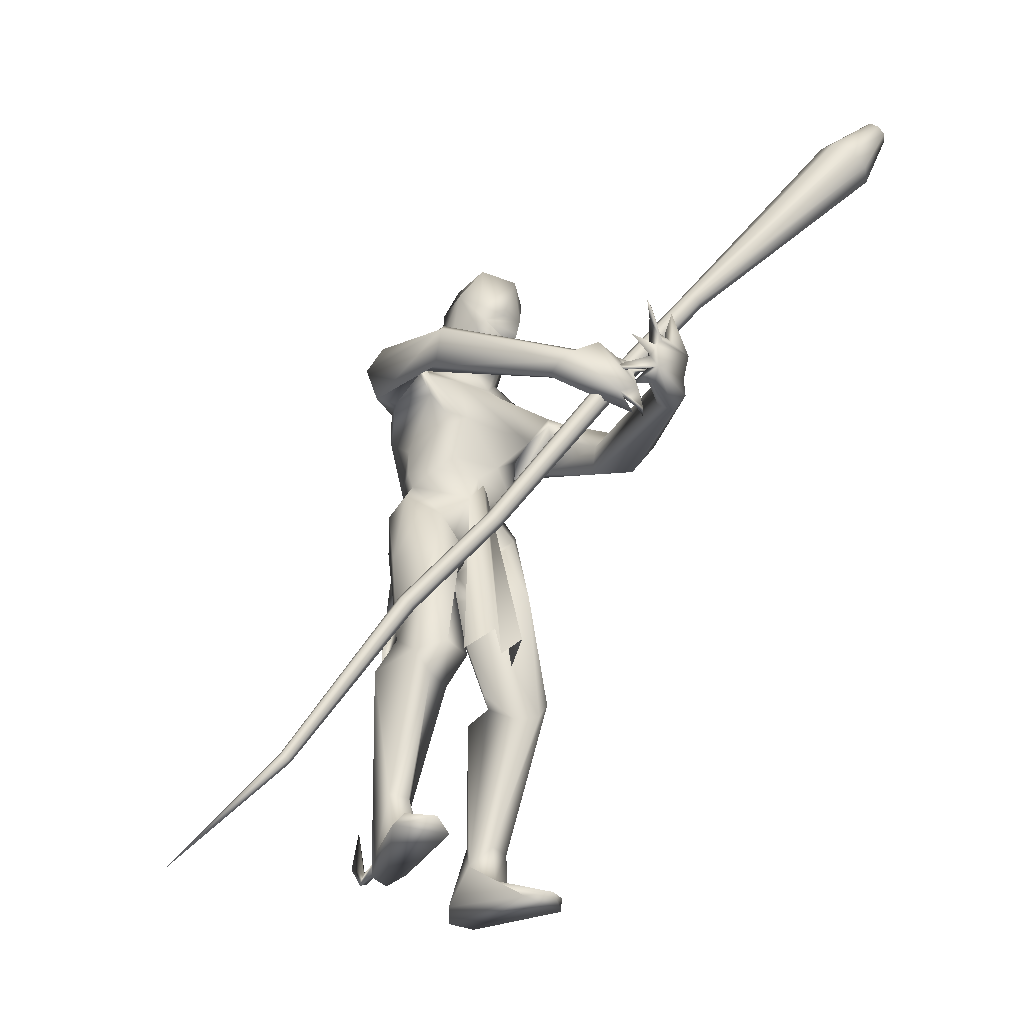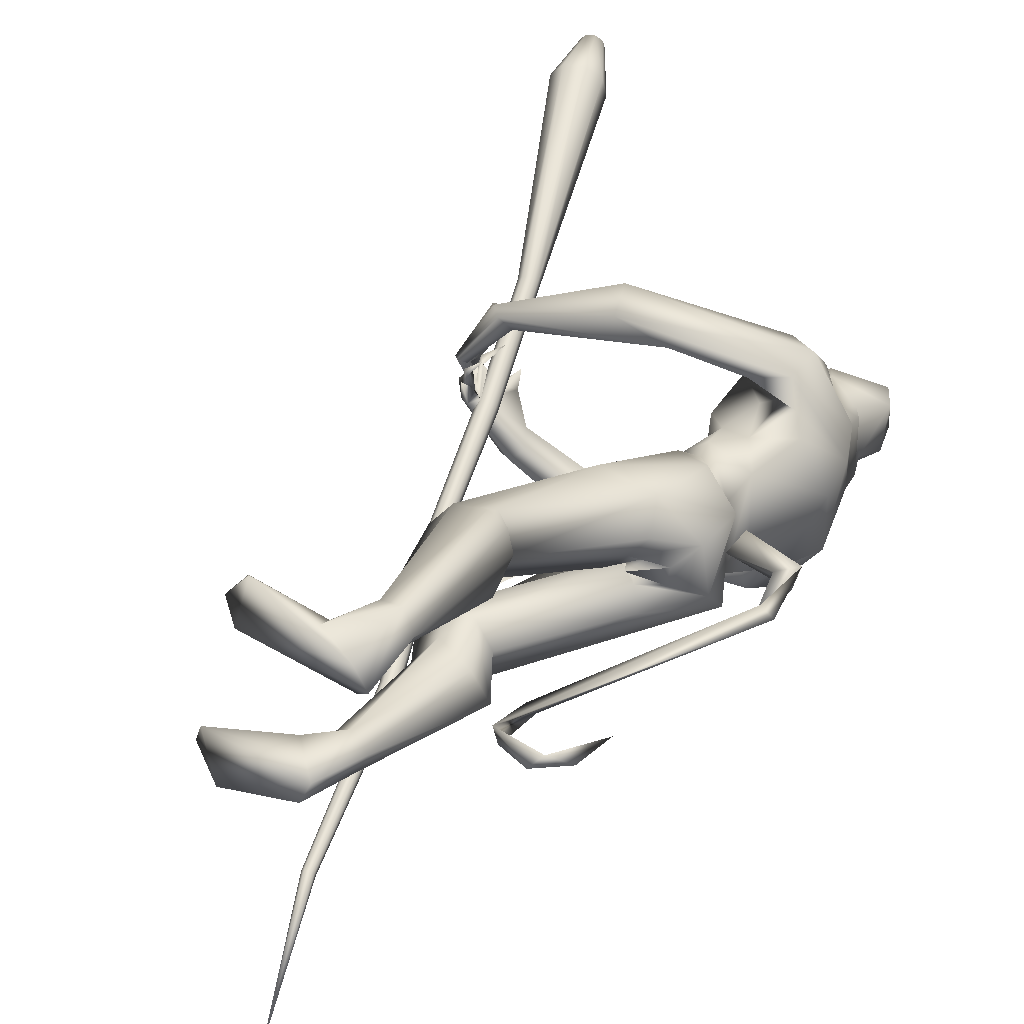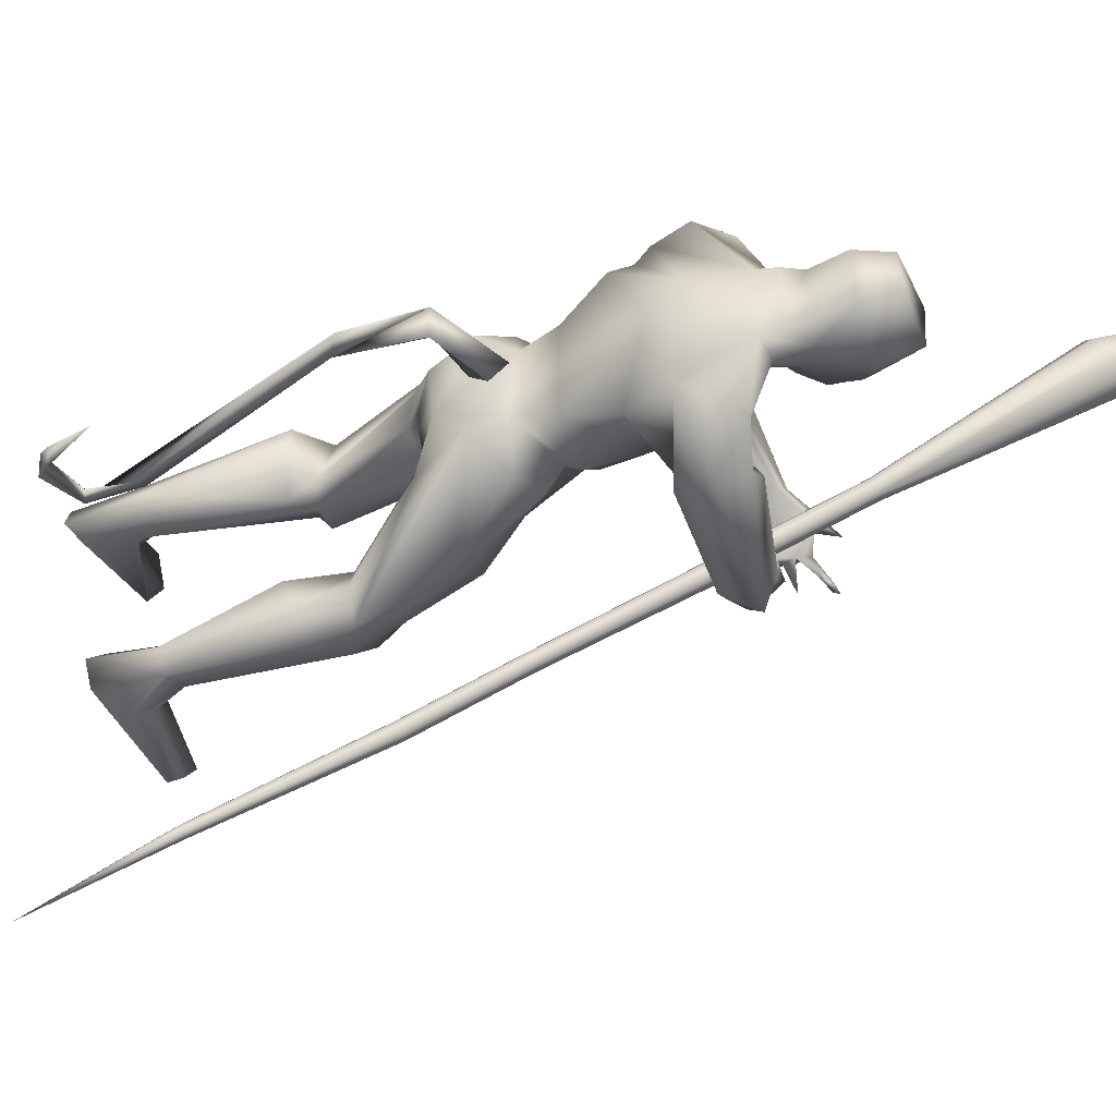
<metadata>
{"format":"obj","ext":"obj","renderer":"f3d","projection":"perspective","resolution":1024,"background":"white","views":[{"elev":-38.7,"azim":58.5,"up":"+Z"},{"elev":28.3,"azim":-132.5,"up":"+Y"},{"elev":-39.5,"azim":-53.2,"up":"+Y"}]}
</metadata>
<code>
o body_Cube.000
v 1.383 0.3649 1.887
v 1.493 0.2582 1.889
v 1.518 0.178 1.885
v 1.449 0.2471 1.938
v 1.541 0.2244 1.985
v 1.522 0.1898 1.843
v 1.49 0.1893 1.742
v 1.589 0.1007 1.915
v 1.558 0.1095 1.89
v 1.607 0.06777 1.923
v 1.603 0.08578 1.897
v 1.471 0.1623 1.848
v 1.512 0.1734 1.822
v 1.515 0.05457 1.823
v 1.475 0.165 1.797
v 1.377 0.08018 1.786
v 1.38 0.1171 1.772
v 1.348 0.0571 1.783
v 1.377 0.08245 1.763
v 1.438 0.1773 1.767
v 1.439 0.2057 1.706
v 1.387 0.1381 1.715
v 1.415 0.1911 1.729
v 1.322 0.3254 1.889
v 1.46 0.3545 1.894
v 0.3564 0.2123 1.781
v 0.368 0.2419 1.834
v 0.4722 0.1949 2.009
v 0.3626 0.3411 2.385
v 0.4473 0.2431 2.159
v 0.4919 0.08656 2.433
v 0.6259 0.1293 2.724
v 0.4353 0.08804 1.511
v 0.4267 0.04093 1.283
v 0.3461 -0.001962 1.439
v 0.548 0.2076 1.28
v 0.1679 0.1403 1.372
v 0.3172 0.1898 0.8868
v 0.463 0.192 0.7666
v 0.431 0.08065 0.8529
v 0.2101 0.2662 0.8433
v 0.2452 0.2346 0.3403
v 0.2191 0.3085 0.3417
v 0.1829 0.1697 0.2715
v 0.09152 0.2365 0.3591
v 0.4785 0.03629 1.724
v 0.1901 0.1289 1.742
v 0.2108 0.1725 1.874
v 0.1786 0.2419 2.067
v 0.4752 0.1067 1.937
v 0.1874 0.07372 2.314
v 0.3062 0.1119 2.472
v 0.4545 0.07335 2.354
v 0.3888 0.1081 2.587
v 0.5982 0.09745 2.469
v 0.6758 0.06715 2.788
v 0.3649 0.07285 2.74
v 0.07684 0.1019 1.511
v 0.45 0.003085 1.592
v 0.3297 0.2178 1.981
v 0.3037 0.3275 2.114
v 0.4184 0.3751 2.065
v 0.5505 0.1481 2.645
v 0.2206 0.03334 1.413
v 0.3666 0.3309 1.34
v 0.3203 -0.003746 1.317
v 0.2971 0.3898 0.819
v 0.271 0.1063 0.8131
v 0.1348 0.3142 0.3592
v 0.1369 0.1856 0.3694
v 0.08475 0.1437 0.1409
v 0.4371 0.2065 1.629
v 0.2394 0.2531 1.695
v 0.2933 0.3974 2.137
v 0.6507 0.4464 1.927
v 1.356 0.408 1.8
v 0.8235 0.5242 1.851
v 0.8878 0.5888 1.962
v 0.8188 0.5074 2.035
v 1.294 0.3912 1.764
v 0.5551 0.386 2.236
v 0.4517 0.4403 2.31
v 0.1893 0.3354 0.1019
v 0.4798 0.2269 0.02389
v 0.04855 0.2707 0.1002
v 0.2431 0.2965 0.1789
v 0.2661 0.2333 0.1894
v 0.009033 0.1881 0.1204
v 0.5359 0.3104 0.03666
v 0.464 0.3907 0.07011
v 0.4228 0.4158 0.04193
v 0.7125 0.4263 2.018
v 0.5511 0.3057 2.194
v 0.08345 0.1537 1.665
v 0.4608 0.1776 1.822
v 0.3316 0.1029 2.536
v 0.456 0.07975 2.836
v 0.3938 -0.01404 1.484
v 0.4097 0.1279 2.439
v 0.3554 0.3335 0.9131
v 1.384 0.3829 1.852
v 1.259 0.3462 1.8
v 0.561 0.2014 2.05
v 0.2482 0.3011 2.112
v 0.3141 0.4387 2.266
v 0.4809 0.3502 2.304
v 0.2322 0.3496 0.8394
v 0.5123 0.2729 0.7754
v 0.3751 0.1316 0.8372
v 0.4744 0.1347 1.522
v 0.2156 0.07918 1.323
v 0.211 0.2477 1.443
v 0.2919 0.04161 1.405
v 0.3756 0.2529 1.703
v 0.5136 0.3401 2.174
v 1.316 0.09885 1.645
v 1.372 0.08849 1.832
v 1.224 -0.1196 1.752
v 1.33 0.106 1.821
v 1.295 0.1125 1.683
v 1.39 0.1764 1.783
v 1.378 0.000817 1.862
v 1.309 0.08028 1.871
v 1.264 0.1853 1.847
v 1.413 0.1272 1.749
v 1.367 0.1431 1.735
v 1.408 0.2046 1.791
v 1.357 0.2392 1.857
v 1.411 0.1783 1.794
v 1.32 0.234 1.695
v 1.366 0.1594 1.681
v 1.408 0.1494 1.685
v 1.327 0.1346 1.688
v 1.34 0.2192 1.651
v 1.281 0.2577 1.686
v 1.331 0.2244 1.682
v 1.334 0.1917 1.662
v 1.33 0.1807 1.628
v 1.188 -0.07973 1.791
v 1.373 0.09202 1.666
v 1.328 -0.0818 1.818
v 0.3559 -0.2121 1.787
v 0.3676 -0.2419 1.834
v 0.4799 -0.1856 2.016
v 0.5279 -0.2386 2.226
v 0.5846 -0.3546 2.294
v 0.2171 -0.2486 2.251
v 0.4957 -0.2203 2.17
v 0.4226 -0.4248 2.103
v 0.5572 -0.3188 2.21
v 0.4891 -0.1269 2.492
v 0.5843 -0.1462 2.678
v 0.4473 -0.07833 1.527
v 0.5715 -0.1102 1.393
v 0.2062 -0.1382 1.359
v 0.5715 -0.07696 0.892
v 0.4156 -0.1981 0.944
v 0.6748 -0.2191 0.8473
v 0.5747 -0.3022 0.8367
v 0.4866 -0.1137 0.7878
v 0.3126 -0.2986 0.8411
v 0.4047 -0.2898 0.3148
v 0.4145 -0.2154 0.3176
v 0.3372 -0.169 0.3138
v 0.4614 -0.2231 0.1735
v 0.484 -0.0246 1.722
v 0.1717 -0.1172 1.722
v 0.2076 -0.1811 1.871
v 0.4814 -0.08858 1.907
v 0.2371 -0.2543 2.07
v 0.5572 -0.08159 2.061
v 0.3663 -0.072 2.591
v 0.5773 -0.04802 2.424
v 0.6654 -0.08486 2.784
v 0.3908 -0.1097 2.735
v 0.3495 0.003459 1.442
v 0.06866 -0.08698 1.538
v 0.3258 -0.2201 1.983
v 0.388 -0.3303 2.382
v 0.4347 -0.1383 2.569
v 0.4244 -0.3236 1.333
v 0.234 -0.04886 1.372
v 0.466 -0.09649 0.9199
v 0.4026 -0.3676 0.8112
v 0.3197 -0.1546 0.7706
v 0.2151 -0.1866 0.06682
v 0.244 0.00524 1.34
v 0.4399 -0.2268 1.59
v 0.256 -0.2596 1.68
v 0.7854 -0.3606 2.122
v 0.4738 -0.4349 2.327
v 1.241 -0.03145 1.849
v 0.4447 -0.3483 2.097
v 0.4148 -0.4723 2.236
v 0.749 -0.2877 0.05035
v 0.2767 -0.1409 0.09591
v 0.6393 -0.3958 0.03745
v 0.4419 -0.2867 0.1613
v 0.2608 -0.271 0.0573
v 0.6756 -0.3704 0.0725
v 0.3999 -0.3263 0.07691
v 0.6929 -0.2051 0.03275
v 0.4018 -0.1599 0.1773
v 0.8708 -0.4109 1.941
v 0.7357 -0.3939 2.026
v 0.9805 -0.449 2.026
v 0.9103 -0.399 2.122
v 0.4901 0.004691 1.684
v 0.4957 0.00435 1.825
v 0.3777 -0.2525 1.708
v 0.5058 -0.08344 2.433
v 0.6716 -0.08902 2.581
v 0.5795 -0.2325 0.7522
v 0.3114 -0.3049 0.3204
v 0.2663 -0.2279 0.3207
v 0.4632 -0.1709 1.827
v 0.6337 -0.08739 2.489
v 0.3871 0.01478 1.478
v 0.2069 0.002488 1.424
v 0.1427 -0.03355 1.423
v 0.3486 0.003409 1.445
v 0.289 0.0111 1.412
v 0.4614 -0.3129 0.9373
v 0.2854 0.002968 1.414
v 1.308 -0.04018 1.857
v 1.295 -0.1196 1.773
v 0.1331 0.03098 1.43
v 0.558 -0.1884 2.048
v 0.1657 -0.007945 2.201
v 0.3311 -0.1098 2.533
v 0.4482 -0.07561 2.845
v 0.2655 0.003226 1.408
v 0.4634 -0.1389 1.607
v 0.3575 -0.02528 1.426
v 0.09578 -0.1719 1.633
v 0.6672 0.09625 2.586
v 0.6938 0.003276 2.555
v 0.663 0.003204 2.472
v 0.6625 0.08384 2.513
v 0.6667 -0.06789 2.518
v 0.4924 0.3211 0.8558
v 0.5778 -0.2303 1.326
v 0.3733 0.1647 2.473
v 0.4579 -0.07819 2.353
v 0.5125 0.09688 2.279
v 0.5154 -0.1068 2.275
v 0.3851 -0.1653 2.465
v 0.3128 -0.1317 2.467
v 0.572 -0.01536 1.729
v 0.5427 0.01712 1.722
v 0.5787 0.1108 0.9056
v 0.5884 -0.09977 0.9067
v 0.727 0.0651 0.9226
v 0.7325 -0.05404 0.9232
v 0.681 0.004656 0.8643
v -0.08647 0.02141 1.658
v 0.08785 0.07462 1.72
v 0.09797 0.01819 1.64
v 0.09591 -0.03985 1.712
v 0.1163 0.0136 1.771
v -0.1388 -0.03528 1.687
v -0.1592 0.05154 1.707
v -0.2217 -0.01812 1.408
v -0.1532 -0.005222 0.5969
v -0.1604 0.03401 0.4226
v -0.1818 -0.01981 0.4244
v -0.207 0.0102 0.4435
v -0.3386 -0.007079 0.3882
v -0.4172 -0.006345 0.4973
v -0.3738 0.03892 0.4227
v -0.3484 0.01171 0.4488
v -0.3996 0.009123 0.6586
v -0.2339 0.0529 1.438
v -0.2715 0.009732 1.46
v -0.1089 0.009631 0.5977
f 153 234 218
f 59 153 218
f 33 59 98
f 12 6 9
f 8 3 9
f 76 101 7
f 12 3 4
f 76 7 80
f 25 5 2
f 6 3 8
f 4 2 5
f 16 15 20
f 8 10 11
f 9 11 10
f 6 12 13
f 7 13 15
f 12 14 13
f 78 101 76
f 12 20 15
f 19 7 16
f 103 93 106
f 15 16 7
f 16 18 19
f 17 19 18
f 7 20 22
f 20 23 21
f 25 101 1
f 122 117 123
f 2 3 6
f 2 4 3
f 26 27 95
f 27 60 28
f 28 95 27
f 28 30 103
f 29 53 245
f 53 29 99
f 74 51 52
f 30 61 93
f 29 82 105
f 115 93 61
f 42 43 241
f 42 108 39
f 45 41 107
f 44 39 109
f 86 43 87
f 43 83 69
f 69 85 88
f 71 44 70
f 86 87 89
f 42 44 87
f 87 44 84
f 88 84 71
f 46 95 209
f 103 245 246
f 48 168 229
f 48 167 168
f 50 169 209
f 50 171 169
f 51 104 49
f 51 49 229
f 47 48 27
f 60 49 104
f 48 49 60
f 29 105 243
f 60 61 30
f 243 99 29
f 61 104 62
f 104 74 62
f 62 115 61
f 70 68 45
f 68 70 44
f 79 92 1
f 140 132 122
f 115 92 81
f 74 75 62
f 24 92 75
f 92 115 62
f 1 101 79
f 81 93 115
f 77 80 75
f 80 77 76
f 24 4 1
f 196 186 164
f 125 132 126
f 84 89 87
f 90 91 86
f 84 44 71
f 91 89 84
f 85 83 91
f 201 214 199
f 179 147 194
f 162 201 198
f 106 81 82
f 123 192 225
f 122 141 140
f 120 116 139
f 116 140 118
f 121 117 129
f 140 133 137
f 25 13 7
f 119 120 123
f 129 125 127
f 127 128 129
f 129 128 121
f 126 121 125
f 131 126 130
f 133 132 136
f 136 132 140
f 145 179 191
f 134 135 136
f 136 135 137
f 131 132 133
f 116 133 138
f 140 116 138
f 147 170 193
f 120 133 116
f 141 122 225
f 125 129 117
f 120 119 121
f 144 178 143
f 143 216 144
f 145 171 246
f 171 145 228
f 146 150 148
f 228 145 148
f 149 147 193
f 179 244 247
f 145 246 179
f 179 247 248
f 213 163 164
f 163 162 198
f 162 159 184
f 215 161 185
f 214 215 186
f 203 196 164
f 163 203 164
f 229 147 51
f 200 197 195
f 203 163 165
f 166 208 209
f 169 144 216
f 169 216 209
f 171 228 144
f 167 142 143
f 170 178 148
f 178 170 168
f 168 143 178
f 199 186 197
f 214 184 161
f 214 162 184
f 205 190 192
f 206 204 226
f 192 190 225
f 206 141 207
f 139 118 205
f 248 147 179
f 4 24 23
f 123 120 192
f 123 225 122
f 119 117 121
f 45 88 70
f 244 179 246
f 198 201 197
f 69 83 85
f 83 43 86
f 193 150 190
f 198 200 195
f 52 51 248
f 274 273 265
f 259 260 261
f 259 258 260
f 263 261 262
f 262 256 263
f 271 267 265
f 256 259 261
f 256 261 263
f 262 273 274
f 263 274 264
f 275 263 264
f 265 275 266
f 266 267 271
f 270 268 269
f 80 21 102
f 270 269 272
f 263 275 273
f 5 25 1
f 102 23 24
f 12 15 14
f 14 15 13
f 7 19 17
f 17 20 7
f 20 21 22
f 21 7 22
f 28 60 30
f 106 93 81
f 82 29 106
f 51 74 104
f 103 30 93
f 44 42 39
f 241 43 67
f 208 46 209
f 46 26 95
f 48 47 167
f 28 50 95
f 95 50 209
f 49 48 229
f 50 28 103
f 50 103 171
f 27 48 60
f 67 69 107
f 43 69 67
f 84 88 85
f 85 91 84
f 83 86 91
f 91 90 89
f 127 125 121
f 139 192 120
f 117 119 124
f 117 124 123
f 119 123 124
f 132 131 130
f 130 126 132
f 133 140 138
f 131 133 120
f 143 142 216
f 144 148 178
f 148 144 228
f 191 179 194
f 163 213 162
f 159 162 213
f 160 164 185
f 215 214 161
f 195 202 165
f 203 165 202
f 216 166 209
f 166 216 142
f 170 229 168
f 171 144 169
f 170 147 229
f 164 215 185
f 201 162 214
f 190 150 146
f 205 149 193
f 141 206 226
f 148 150 193
f 203 202 196
f 195 197 202
f 201 199 197
f 197 200 198
f 202 186 196
f 262 257 256
f 256 257 258
f 260 257 262
f 256 258 259
f 266 264 267
f 273 275 265
f 264 265 267
f 265 266 268
f 270 265 268
f 268 271 269
f 271 270 272
f 269 271 272
f 6 11 9
f 3 12 9
f 101 25 7
f 20 12 4
f 23 20 4
f 7 21 80
f 11 6 8
f 17 16 20
f 8 9 10
f 245 103 106
f 16 17 18
f 25 2 6
f 13 25 6
f 106 29 245
f 105 74 52
f 108 42 241
f 69 45 107
f 43 42 87
f 45 69 88
f 90 86 89
f 171 103 246
f 26 47 27
f 61 60 104
f 105 52 243
f 68 41 45
f 109 68 44
f 92 24 1
f 102 24 75
f 75 92 62
f 101 78 79
f 80 102 75
f 77 78 76
f 186 215 164
f 147 149 194
f 141 226 140
f 116 118 139
f 140 226 118
f 134 140 137
f 128 127 121
f 137 133 136
f 134 136 140
f 146 145 191
f 135 134 137
f 132 125 117
f 122 132 117
f 131 120 126
f 120 121 126
f 145 146 148
f 160 213 164
f 165 163 198
f 199 214 186
f 147 248 51
f 168 167 143
f 193 170 148
f 186 202 197
f 139 205 192
f 204 118 226
f 190 207 225
f 141 225 207
f 118 204 205
f 88 71 70
f 205 193 190
f 165 198 195
f 264 274 265
f 260 262 261
f 258 257 260
f 274 263 262
f 273 262 263
f 270 271 265
f 275 264 266
f 268 266 271
f 21 23 102
f 4 5 1
f 31 99 63
f 32 236 63
f 54 96 230
f 55 173 211
f 57 54 172
f 243 54 63
f 243 96 54
f 56 32 97
f 211 217 151
f 152 151 217
f 152 212 174
f 174 212 56
f 172 180 175
f 175 57 172
f 172 230 180
f 152 175 180
f 180 151 152
f 32 63 57
f 237 212 240
f 236 237 240
f 239 236 240
f 217 238 240
f 55 239 240
f 175 152 174
f 97 231 56
f 31 63 55
f 236 32 56
f 173 55 238
f 97 57 231
f 237 236 56
f 57 63 54
f 174 56 231
f 173 217 211
f 217 173 238
f 57 175 231
f 238 55 240
f 236 239 63
f 239 55 63
f 172 54 230
f 31 55 211
f 99 243 63
f 212 152 240
f 152 217 240
f 212 237 56
f 97 32 57
f 231 175 174
f 187 219 232
f 33 98 35
f 36 65 114
f 110 34 36
f 66 109 40
f 241 67 100
f 40 109 39
f 208 166 249
f 221 176 59
f 224 113 35
f 176 221 224
f 66 111 109
f 65 73 114
f 68 109 38
f 65 100 112
f 67 107 100
f 187 64 113
f 187 224 232
f 66 34 113
f 34 33 35
f 176 221 224
f 187 224 232
f 242 188 181
f 153 233 154
f 156 183 234
f 223 184 159
f 161 183 185
f 250 255 253
f 224 176 218
f 176 224 221
f 176 221 59
f 223 181 235
f 182 222 234
f 242 223 159
f 158 160 156
f 157 155 183
f 187 219 232
f 224 222 220
f 223 235 155
f 36 72 110
f 182 234 183
f 188 242 233
f 234 154 158
f 181 223 242
f 107 41 38
f 100 38 112
f 34 110 33
f 241 36 108
f 36 241 65
f 154 242 159
f 46 208 249
f 254 249 166
f 255 250 249
f 251 46 253
f 176 224 221
f 224 187 232
f 34 66 40
f 176 224 35
f 176 35 98
f 73 65 112
f 39 34 40
f 66 64 111
f 156 160 183
f 64 66 113
f 218 234 222
f 153 154 234
f 158 213 160
f 158 159 213
f 182 220 222
f 189 181 210
f 157 161 223
f 187 224 220
f 161 157 183
f 185 183 160
f 41 68 38
f 161 184 223
f 111 37 38
f 155 157 223
f 72 36 114
f 34 39 108
f 36 34 108
f 176 98 59
f 221 232 224
f 111 38 109
f 224 187 113
f 219 187 232
f 34 35 113
f 221 232 224
f 219 187 232
f 188 210 181
f 222 224 218
f 224 232 221
f 218 176 59
f 181 189 235
f 155 182 183
f 224 187 232
f 242 154 233
f 156 234 158
f 100 107 38
f 38 37 112
f 241 100 65
f 158 154 159
f 250 46 249
f 252 254 166
f 254 255 249
f 46 250 253
f 224 232 221
f 79 78 82
f 96 52 248
f 53 31 211
f 52 96 243
f 77 74 105
f 244 211 151
f 207 146 206
f 206 191 194
f 244 53 211
f 247 180 248
f 190 146 207
f 204 149 205
f 194 149 206
f 53 99 31
f 82 78 105
f 245 53 246
f 81 92 79
f 74 77 75
f 244 151 247
f 53 244 246
f 180 247 151
f 81 79 82
f 230 96 248
f 78 77 105
f 146 191 206
f 180 230 248
f 149 204 206
f 26 114 73
f 26 72 114
f 58 37 111
f 110 72 33
f 58 94 112
f 47 94 177
f 46 59 33
f 73 94 47
f 47 26 73
f 64 227 111
f 112 94 73
f 210 233 142
f 177 220 182
f 177 155 235
f 166 142 233
f 167 177 235
f 153 59 166
f 167 235 189
f 177 58 220
f 187 220 227
f 37 58 112
f 26 46 72
f 94 58 177
f 187 227 64
f 187 219 227
f 210 142 189
f 142 167 189
f 210 188 233
f 227 58 111
f 167 47 177
f 72 46 33
f 155 177 182
f 233 153 166
f 58 227 220
f 219 187 227
o mace_Cube.008
v 0.2418 -1.04 -0.1348
v 2.036 0.9154 2.917
v 1.993 0.9334 2.93
v 2 0.9002 2.946
v 2.028 0.8759 2.945
v 2.061 0.8748 2.928
v 2.08 0.8975 2.905
v 2.073 0.9307 2.889
v 2.044 0.9549 2.89
v 2.011 0.9561 2.907
v 1.887 0.9061 2.734
v 1.962 0.9036 2.695
v 2.027 0.8484 2.692
v 2.042 0.773 2.728
v 2 0.7214 2.78
v 1.925 0.724 2.819
v 1.861 0.7791 2.822
v 1.845 0.8545 2.786
v 1.265 0.1109 1.698
v 0.8007 -0.4303 0.8205
v 0.8208 -0.4476 0.8195
v 0.8258 -0.4711 0.8307
v 0.8129 -0.4871 0.8474
v 0.7895 -0.4861 0.8599
v 1.488 0.354 2.13
v 1.494 0.3262 2.143
v 1.517 0.3059 2.142
v 0.5041 -0.7288 0.2457
v 0.7695 -0.4688 0.8609
v 0.7644 -0.4453 0.8498
v 0.7774 -0.4293 0.8331
v 1.545 0.305 2.128
v 1.56 0.324 2.109
v 1.555 0.3517 2.096
v 1.531 0.372 2.097
v 0.4966 -0.7666 0.2727
v 0.5125 -0.7672 0.2642
v 0.5212 -0.7564 0.2528
v 0.5177 -0.7405 0.2451
v 0.986 -0.1958 1.167
v 0.4882 -0.7282 0.2542
v 0.4795 -0.739 0.2656
v 0.4829 -0.7549 0.2733
v 0.9731 -0.2118 1.183
v 0.9781 -0.2353 1.194
v 0.9982 -0.2526 1.193
v 1.021 -0.2536 1.181
v 1.034 -0.2376 1.164
v 1.029 -0.214 1.153
v 1.009 -0.1967 1.154
v 1.503 0.373 2.111
v 1.292 0.11 1.683
v 1.316 0.08969 1.682
v 1.322 0.06193 1.695
v 1.306 0.04296 1.715
v 1.279 0.04389 1.729
v 1.255 0.06418 1.73
v 1.249 0.09194 1.717
f 303 314 276
f 318 317 276
f 313 312 276
f 316 303 276
f 314 313 276
f 311 318 276
f 312 311 276
f 317 316 276
f 279 280 277
f 281 282 277
f 285 278 277
f 280 281 277
f 284 285 277
f 282 283 277
f 283 284 277
f 278 279 277
f 289 288 283
f 287 286 284
f 288 287 284
f 293 292 278
f 290 289 282
f 292 291 279
f 291 290 281
f 286 293 285
f 306 295 303
f 298 299 312
f 304 305 317
f 302 307 290
f 326 300 286
f 307 308 289
f 301 302 292
f 300 301 293
f 296 297 314
f 309 310 287
f 295 296 303
f 308 309 288
f 297 298 313
f 310 326 287
f 299 304 318
f 305 306 316
f 322 323 330
f 320 321 332
f 319 320 332
f 324 325 327
f 323 324 329
f 325 315 294
f 321 322 331
f 315 319 333
f 297 296 324
f 295 306 325
f 296 295 325
f 305 304 319
f 298 297 323
f 304 299 320
f 299 298 322
f 306 305 315
f 333 332 300
f 332 331 301
f 330 329 308
f 294 333 326
f 331 330 307
f 327 294 310
f 329 328 309
f 328 327 310
f 282 289 283
f 286 285 284
f 283 288 284
f 292 279 278
f 281 290 282
f 291 280 279
f 280 291 281
f 293 278 285
f 316 306 303
f 299 311 312
f 318 304 317
f 291 302 290
f 300 293 286
f 290 307 289
f 302 291 292
f 301 292 293
f 297 313 314
f 288 309 287
f 296 314 303
f 289 308 288
f 298 312 313
f 326 286 287
f 311 299 318
f 317 305 316
f 323 329 330
f 321 331 332
f 333 319 332
f 328 324 327
f 324 328 329
f 327 325 294
f 322 330 331
f 294 315 333
f 323 297 324
f 306 315 325
f 324 296 325
f 304 320 319
f 322 298 323
f 299 321 320
f 321 299 322
f 305 319 315
f 332 301 300
f 331 302 301
f 307 330 308
f 333 300 326
f 302 331 307
f 294 326 310
f 308 329 309
f 309 328 310

</code>
